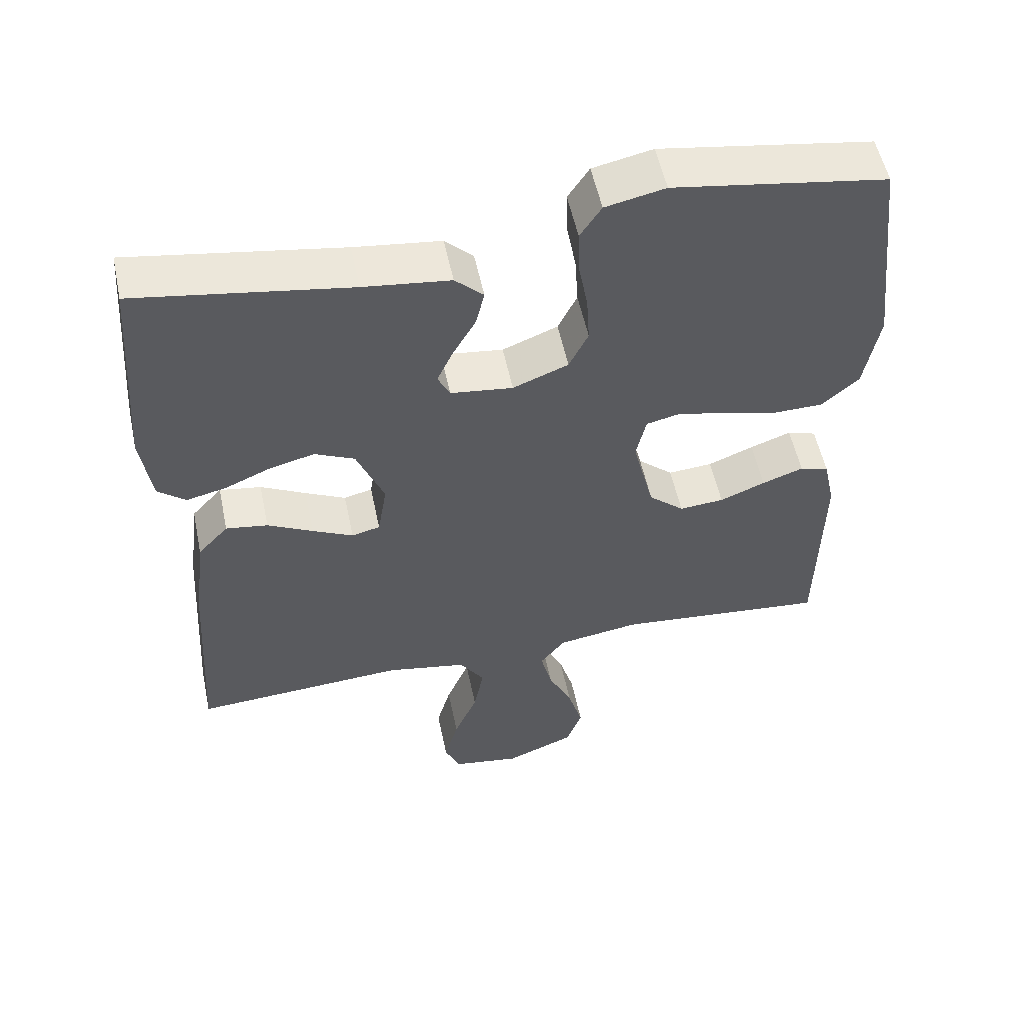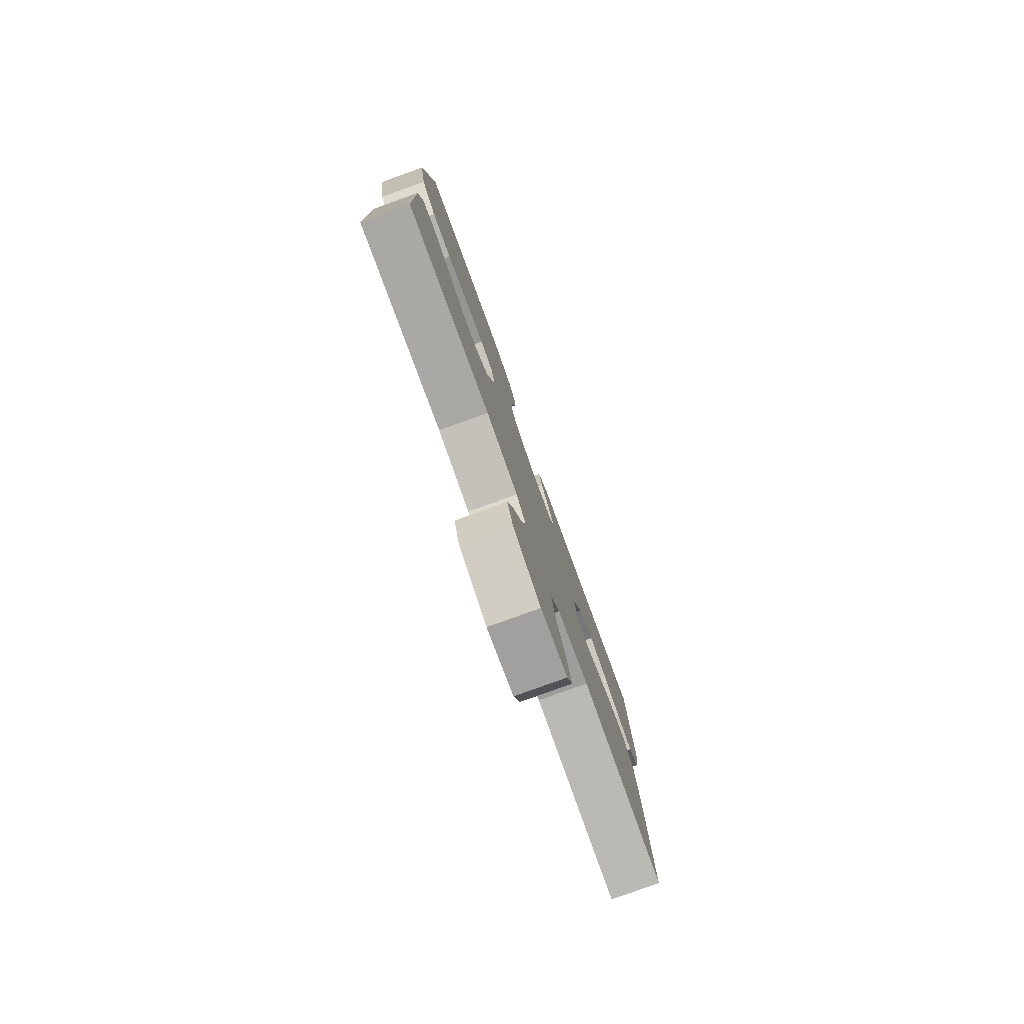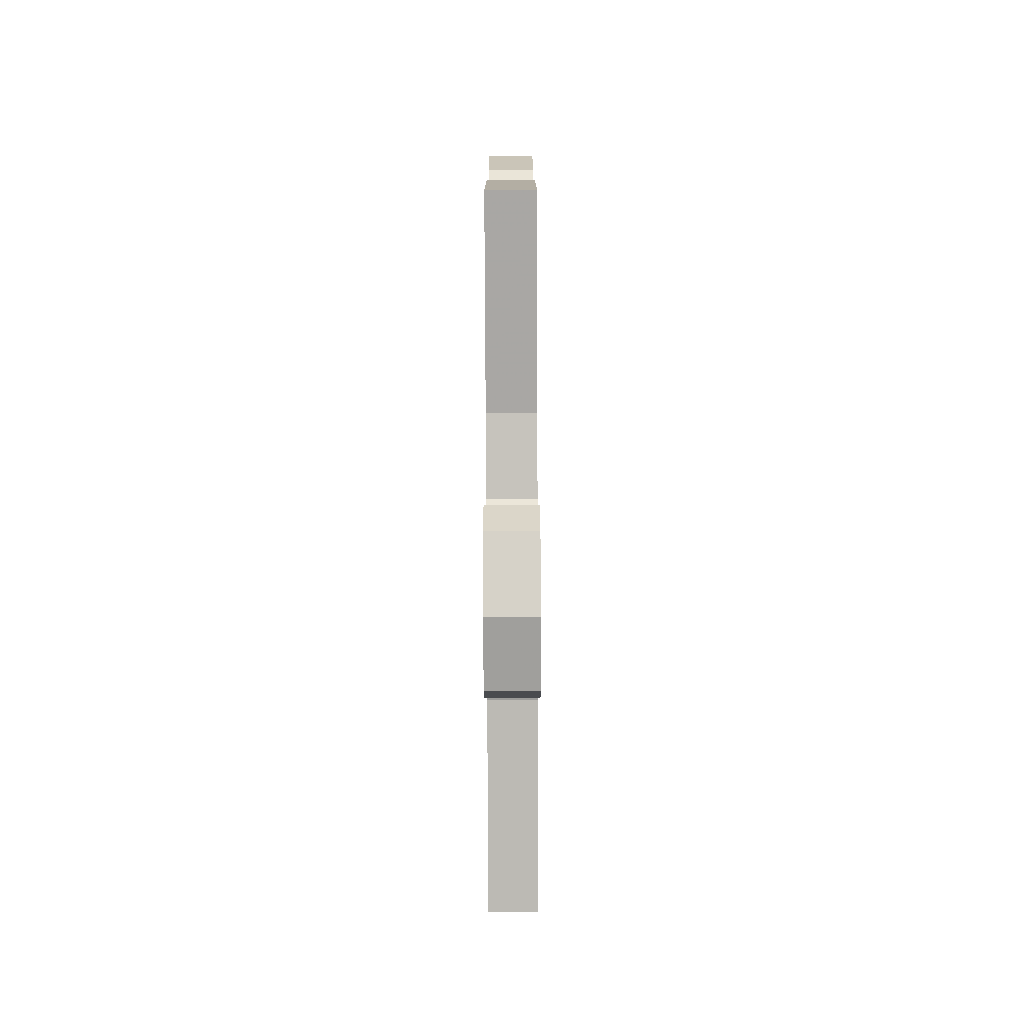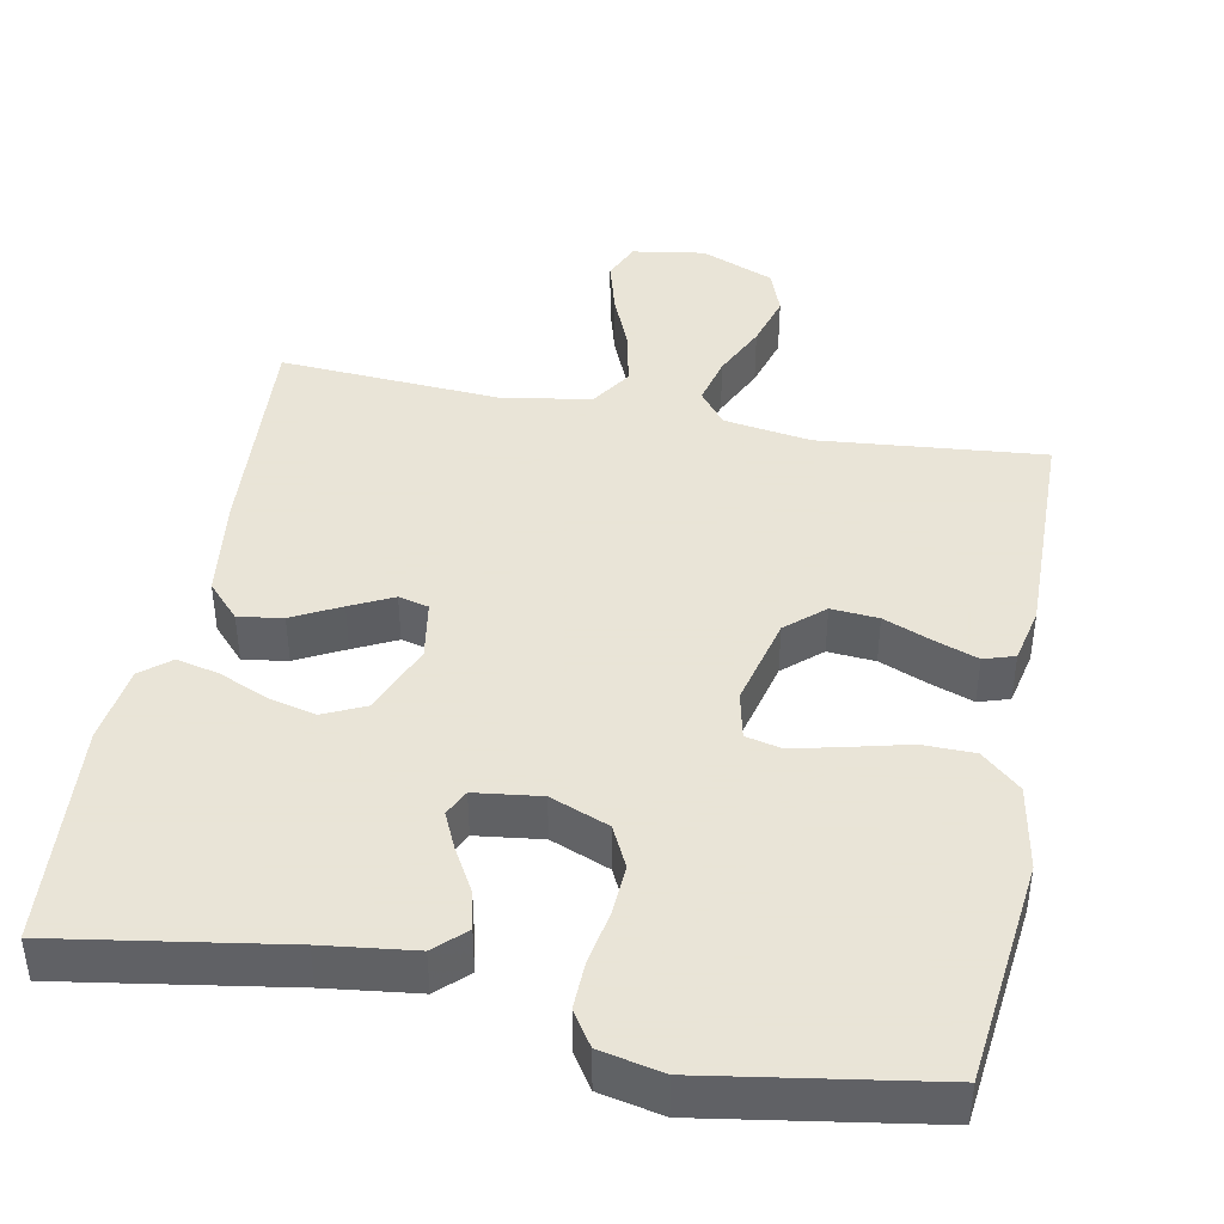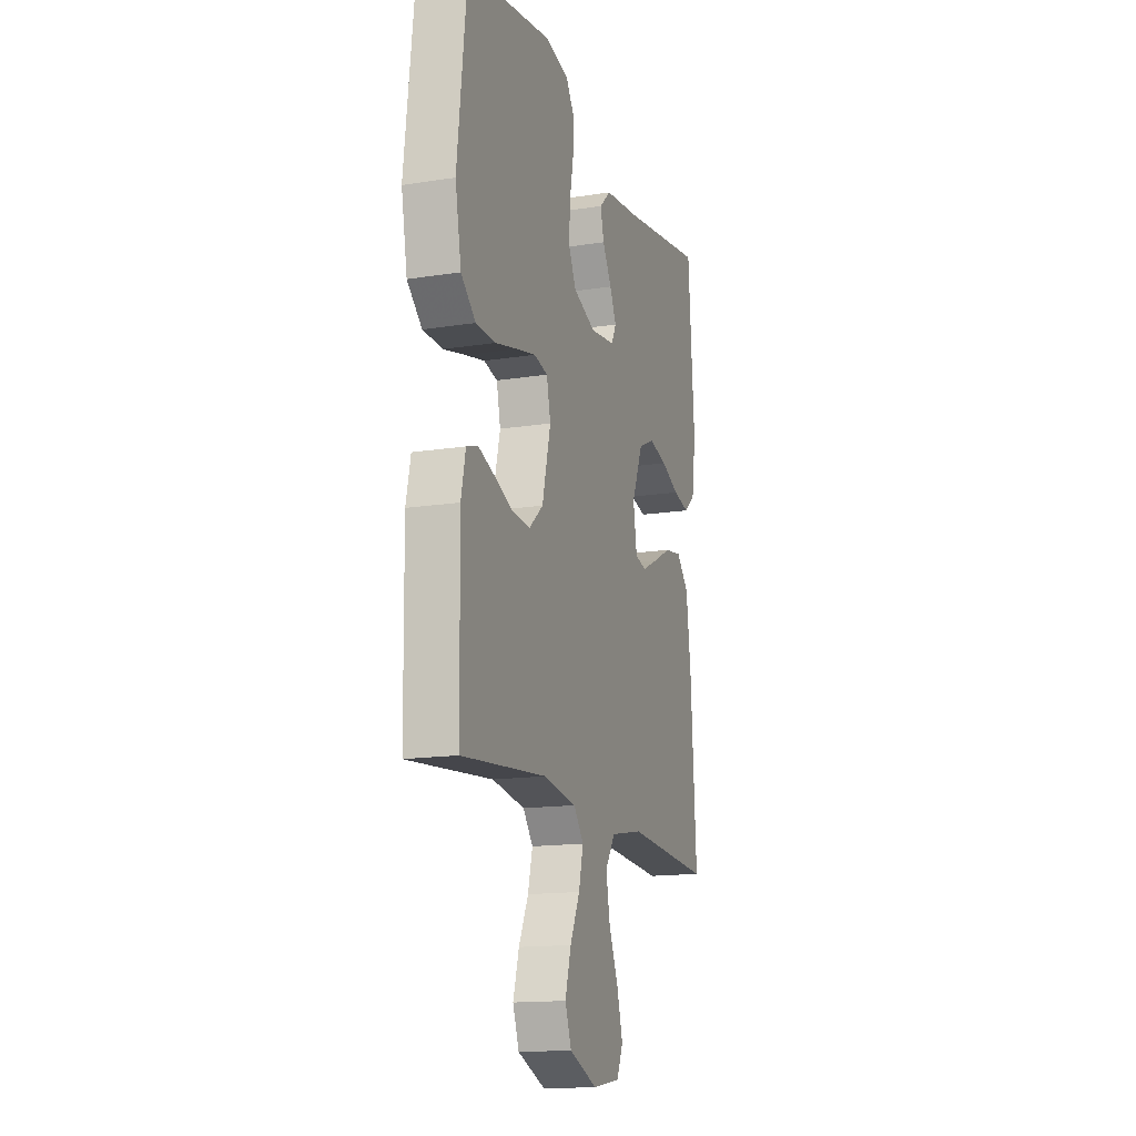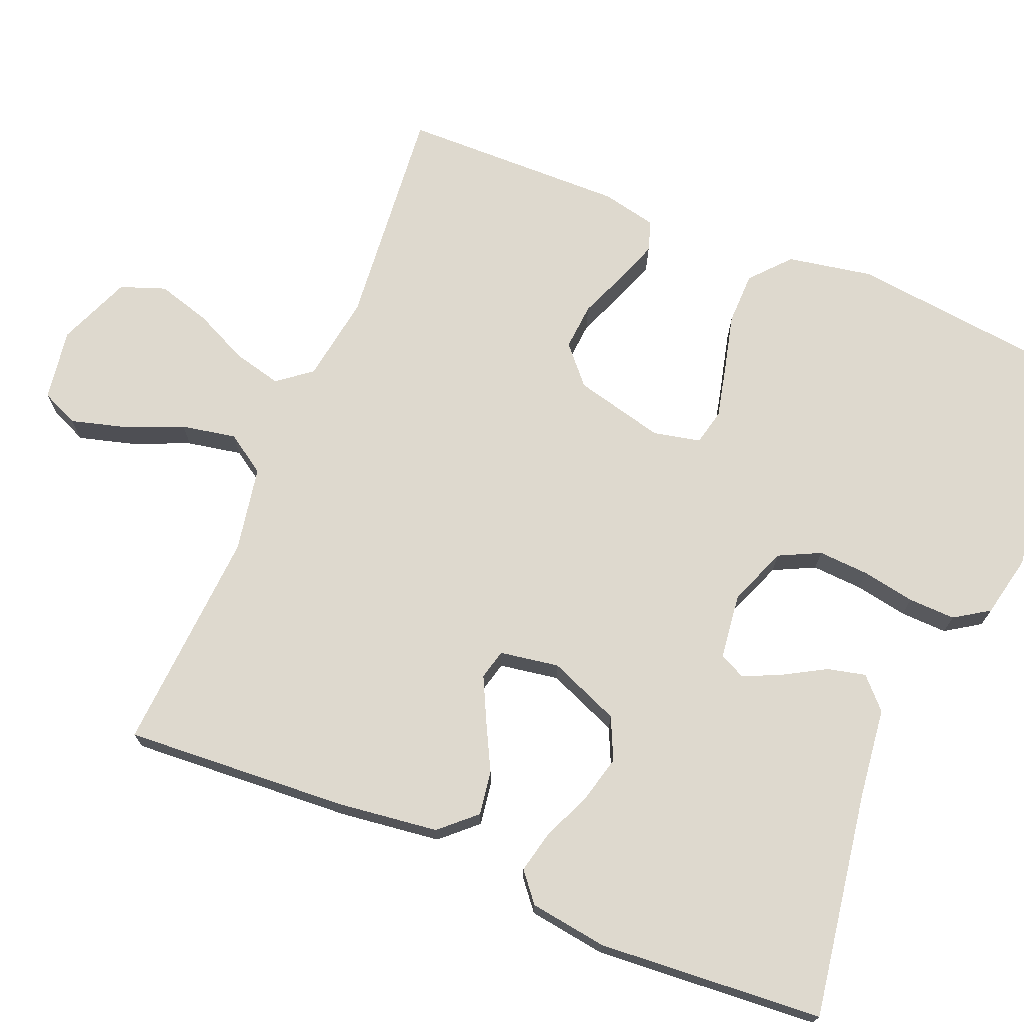
<metadata>
{"format":"obj","ext":"obj","renderer":"f3d","projection":"perspective","resolution":1024,"background":"white","views":[{"elev":54.4,"azim":-11.8,"up":"+Z"},{"elev":-79.9,"azim":109.9,"up":"+Z"},{"elev":-80.0,"azim":90.2,"up":"+Z"},{"elev":42.8,"azim":10.9,"up":"+Y"},{"elev":-15.2,"azim":108.6,"up":"+Z"},{"elev":71.6,"azim":-67.6,"up":"+Y"}]}
</metadata>
<code>
v 0.5 0.07 -0.5
v 0.2 0.07 -0.472
v 0.084 0.07 -0.49
v 0.049 0.07 -0.535
v 0.065 0.07 -0.6
v 0.099 0.07 -0.672
v 0.12 0.07 -0.744
v 0.098 0.07 -0.804
v 0 0.07 -0.844
v -0.096 0.07 -0.829
v -0.118 0.07 -0.779
v -0.098 0.07 -0.707
v -0.065 0.07 -0.628
v -0.051 0.07 -0.555
v -0.086 0.07 -0.502
v -0.2 0.07 -0.481
v -0.5 0.07 -0.5
v -0.481 0.07 -0.2
v -0.464 0.07 -0.066
v -0.421 0.07 -0.019
v -0.362 0.07 -0.028
v -0.298 0.07 -0.061
v -0.241 0.07 -0.089
v -0.201 0.07 -0.079
v -0.188 0.07 0
v -0.227 0.07 0.095
v -0.283 0.07 0.121
v -0.347 0.07 0.105
v -0.411 0.07 0.077
v -0.468 0.07 0.064
v -0.507 0.07 0.096
v -0.522 0.07 0.2
v -0.5 0.07 0.5
v -0.2 0.07 0.452
v -0.078 0.07 0.437
v -0.038 0.07 0.399
v -0.05 0.07 0.348
v -0.082 0.07 0.292
v -0.105 0.07 0.242
v -0.088 0.07 0.207
v 0 0.07 0.196
v 0.078 0.07 0.227
v 0.105 0.07 0.282
v 0.101 0.07 0.35
v 0.088 0.07 0.421
v 0.086 0.07 0.484
v 0.116 0.07 0.53
v 0.2 0.07 0.548
v 0.5 0.07 0.5
v 0.534 0.07 0.2
v 0.513 0.07 0.086
v 0.461 0.07 0.04
v 0.391 0.07 0.039
v 0.314 0.07 0.058
v 0.245 0.07 0.074
v 0.197 0.07 0.063
v 0.183 0.07 0
v 0.213 0.07 -0.121
v 0.263 0.07 -0.165
v 0.326 0.07 -0.16
v 0.39 0.07 -0.134
v 0.448 0.07 -0.113
v 0.489 0.07 -0.126
v 0.505 0.07 -0.2
v 0.5 0 -0.5
v 0.2 0 -0.472
v 0.084 0 -0.49
v 0.049 0 -0.535
v 0.065 0 -0.6
v 0.099 0 -0.672
v 0.12 0 -0.744
v 0.098 0 -0.804
v 0 0 -0.844
v -0.096 0 -0.829
v -0.118 0 -0.779
v -0.098 0 -0.707
v -0.065 0 -0.628
v -0.051 0 -0.555
v -0.086 0 -0.502
v -0.2 0 -0.481
v -0.5 0 -0.5
v -0.481 0 -0.2
v -0.464 0 -0.066
v -0.421 0 -0.019
v -0.362 0 -0.028
v -0.298 0 -0.061
v -0.241 0 -0.089
v -0.201 0 -0.079
v -0.188 0 0
v -0.227 0 0.095
v -0.283 0 0.121
v -0.347 0 0.105
v -0.411 0 0.077
v -0.468 0 0.064
v -0.507 0 0.096
v -0.522 0 0.2
v -0.5 0 0.5
v -0.2 0 0.452
v -0.078 0 0.437
v -0.038 0 0.399
v -0.05 0 0.348
v -0.082 0 0.292
v -0.105 0 0.242
v -0.088 0 0.207
v 0 0 0.196
v 0.078 0 0.227
v 0.105 0 0.282
v 0.101 0 0.35
v 0.088 0 0.421
v 0.086 0 0.484
v 0.116 0 0.53
v 0.2 0 0.548
v 0.5 0 0.5
v 0.534 0 0.2
v 0.513 0 0.086
v 0.461 0 0.04
v 0.391 0 0.039
v 0.314 0 0.058
v 0.245 0 0.074
v 0.197 0 0.063
v 0.183 0 0
v 0.213 0 -0.121
v 0.263 0 -0.165
v 0.326 0 -0.16
v 0.39 0 -0.134
v 0.448 0 -0.113
v 0.489 0 -0.126
v 0.505 0 -0.2
f 64 1 2
f 63 64 2
f 62 63 2
f 61 62 2
f 60 61 2
f 59 60 2 3
f 58 59 3 4
f 57 58 4
f 56 57 4
f 52 53 54
f 51 52 54
f 50 51 54
f 49 50 54
f 48 49 54
f 47 48 54
f 46 47 54
f 45 46 54
f 44 45 54
f 43 44 54 55
f 42 43 55 56
f 36 37 38
f 35 36 38
f 34 35 38
f 34 38 39
f 33 34 39
f 32 33 39
f 31 32 39
f 30 31 39
f 29 30 39
f 28 29 39
f 27 28 39 40
f 20 21 22
f 19 20 22
f 18 19 22
f 17 18 22
f 16 17 22
f 15 16 22 23
f 14 15 23 24
f 11 12 13
f 10 11 13
f 9 10 13
f 8 9 13
f 7 8 13
f 6 7 13
f 5 6 13
f 4 5 13 14
f 14 24 25
f 4 14 25
f 56 4 25
f 42 56 25
f 41 42 25
f 41 25 26
f 26 27 40 41
f 66 65 128
f 66 128 127
f 66 127 126
f 66 126 125
f 66 125 124
f 67 66 124 123
f 68 67 123 122
f 68 122 121
f 68 121 120
f 118 117 116
f 118 116 115
f 118 115 114
f 118 114 113
f 118 113 112
f 118 112 111
f 118 111 110
f 118 110 109
f 118 109 108
f 119 118 108 107
f 120 119 107 106
f 102 101 100
f 102 100 99
f 102 99 98
f 103 102 98
f 103 98 97
f 103 97 96
f 103 96 95
f 103 95 94
f 103 94 93
f 103 93 92
f 104 103 92 91
f 86 85 84
f 86 84 83
f 86 83 82
f 86 82 81
f 86 81 80
f 87 86 80 79
f 88 87 79 78
f 77 76 75
f 77 75 74
f 77 74 73
f 77 73 72
f 77 72 71
f 77 71 70
f 77 70 69
f 78 77 69 68
f 89 88 78
f 89 78 68
f 89 68 120
f 89 120 106
f 89 106 105
f 90 89 105
f 105 104 91 90
f 1 65 66 2
f 2 66 67 3
f 3 67 68 4
f 4 68 69 5
f 5 69 70 6
f 6 70 71 7
f 7 71 72 8
f 8 72 73 9
f 9 73 74 10
f 10 74 75 11
f 11 75 76 12
f 12 76 77 13
f 13 77 78 14
f 14 78 79 15
f 15 79 80 16
f 16 80 81 17
f 17 81 82 18
f 18 82 83 19
f 19 83 84 20
f 20 84 85 21
f 21 85 86 22
f 22 86 87 23
f 23 87 88 24
f 24 88 89 25
f 25 89 90 26
f 26 90 91 27
f 27 91 92 28
f 28 92 93 29
f 29 93 94 30
f 30 94 95 31
f 31 95 96 32
f 32 96 97 33
f 33 97 98 34
f 34 98 99 35
f 35 99 100 36
f 36 100 101 37
f 37 101 102 38
f 38 102 103 39
f 39 103 104 40
f 40 104 105 41
f 41 105 106 42
f 42 106 107 43
f 43 107 108 44
f 44 108 109 45
f 45 109 110 46
f 46 110 111 47
f 47 111 112 48
f 48 112 113 49
f 49 113 114 50
f 50 114 115 51
f 51 115 116 52
f 52 116 117 53
f 53 117 118 54
f 54 118 119 55
f 55 119 120 56
f 56 120 121 57
f 57 121 122 58
f 58 122 123 59
f 59 123 124 60
f 60 124 125 61
f 61 125 126 62
f 62 126 127 63
f 63 127 128 64
f 64 128 65 1

</code>
